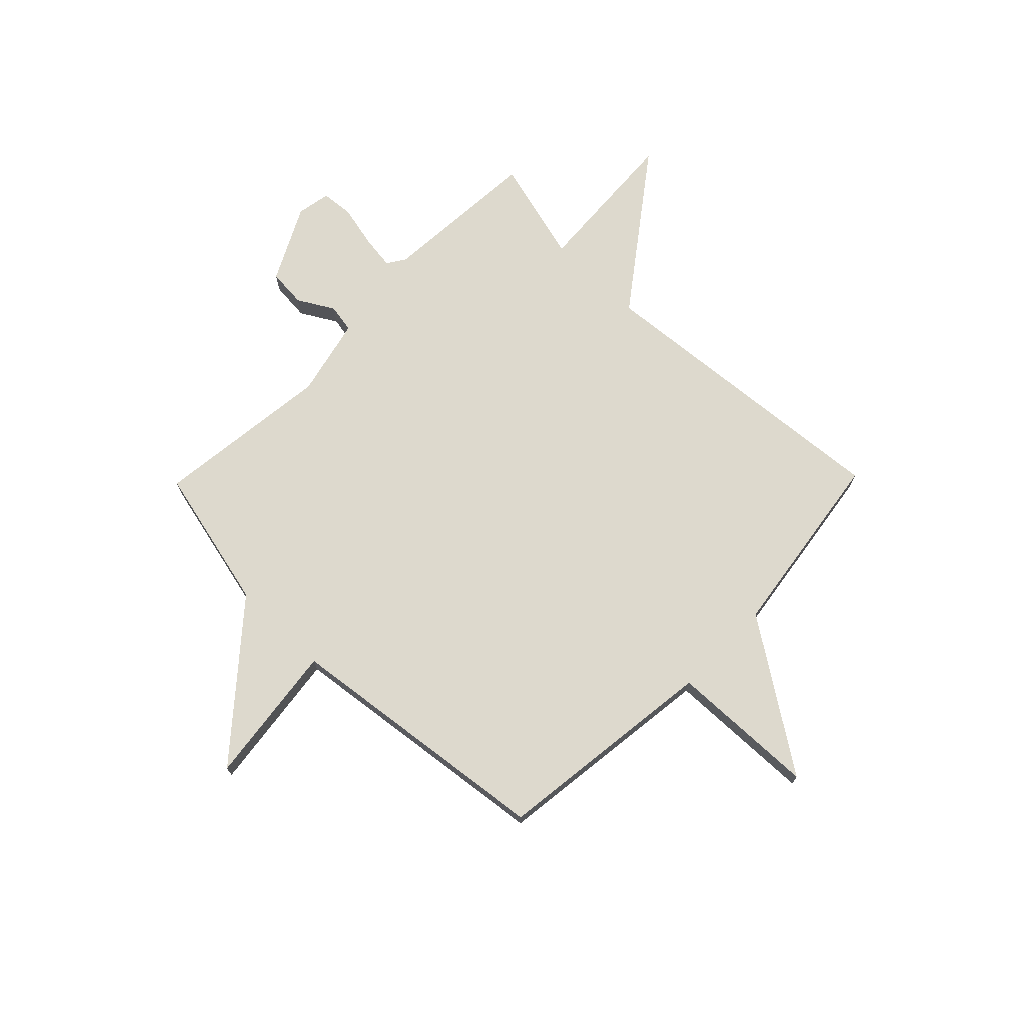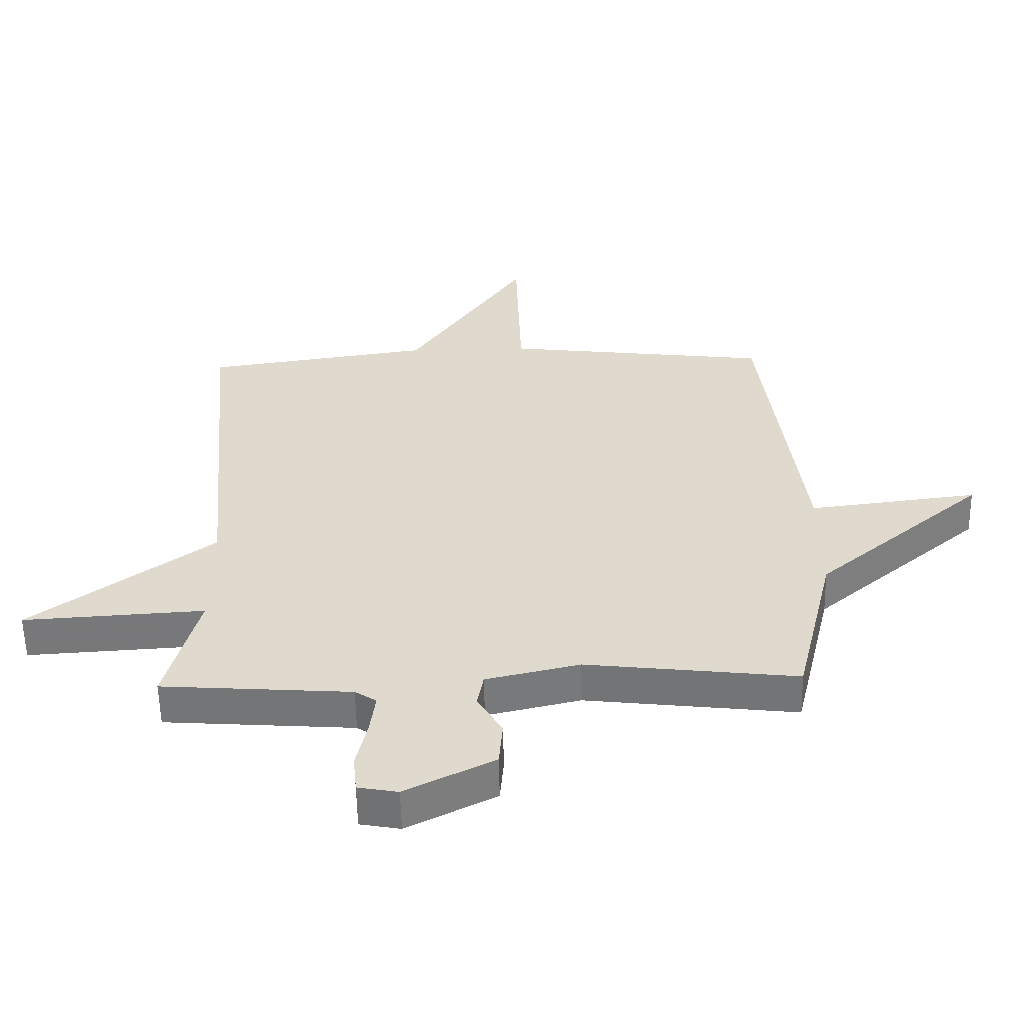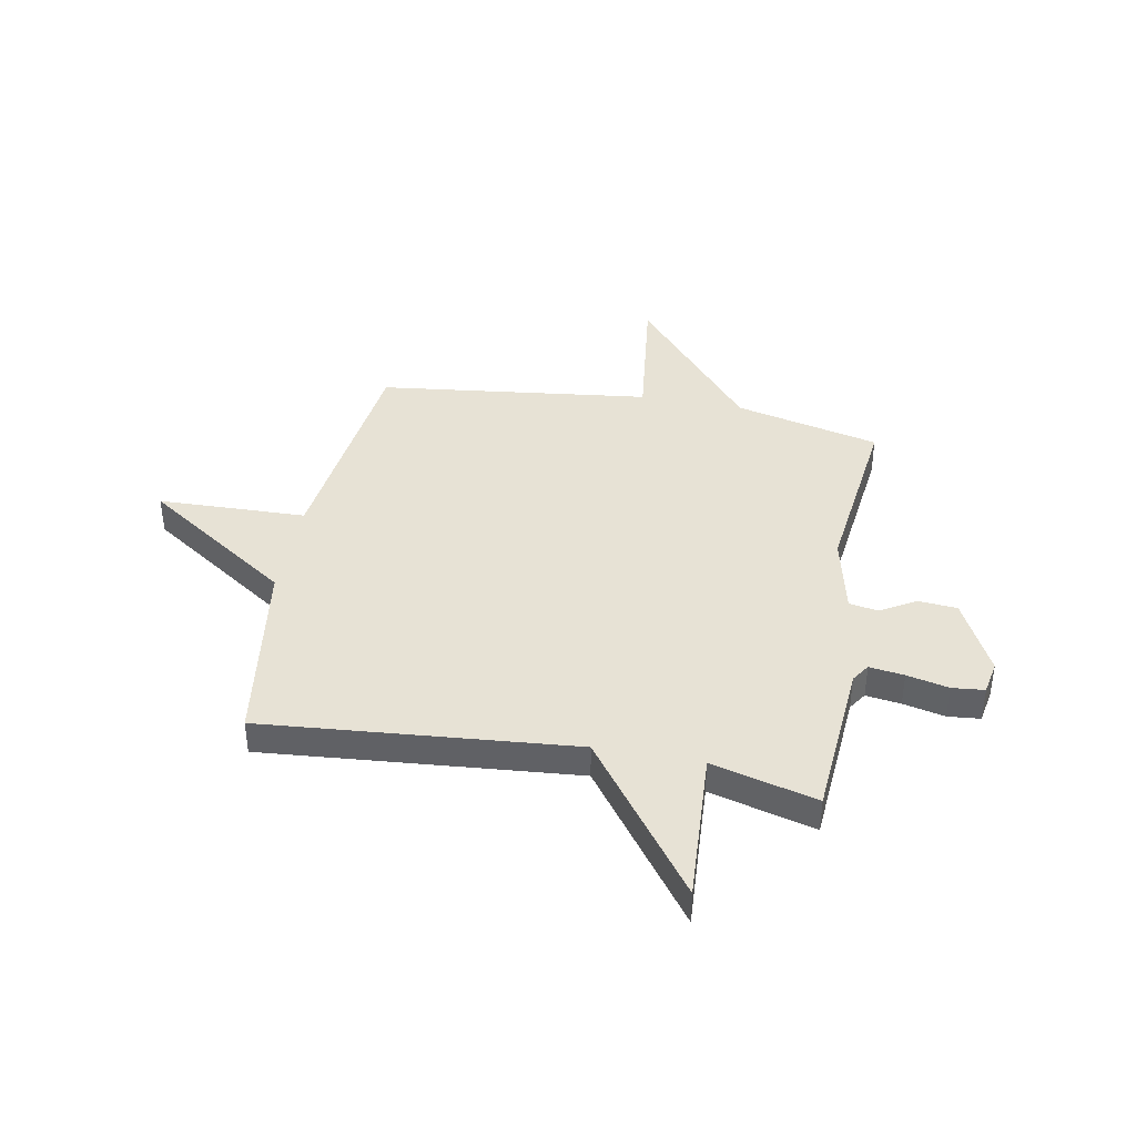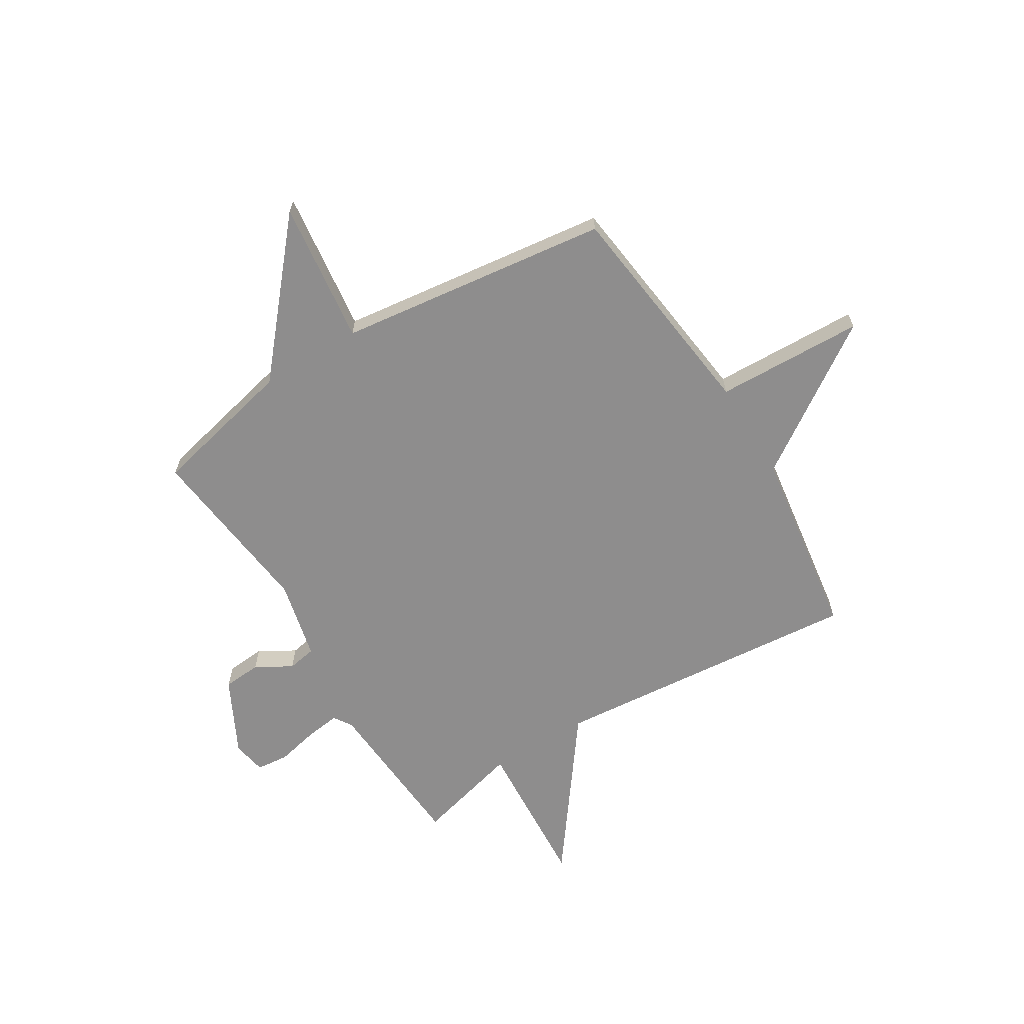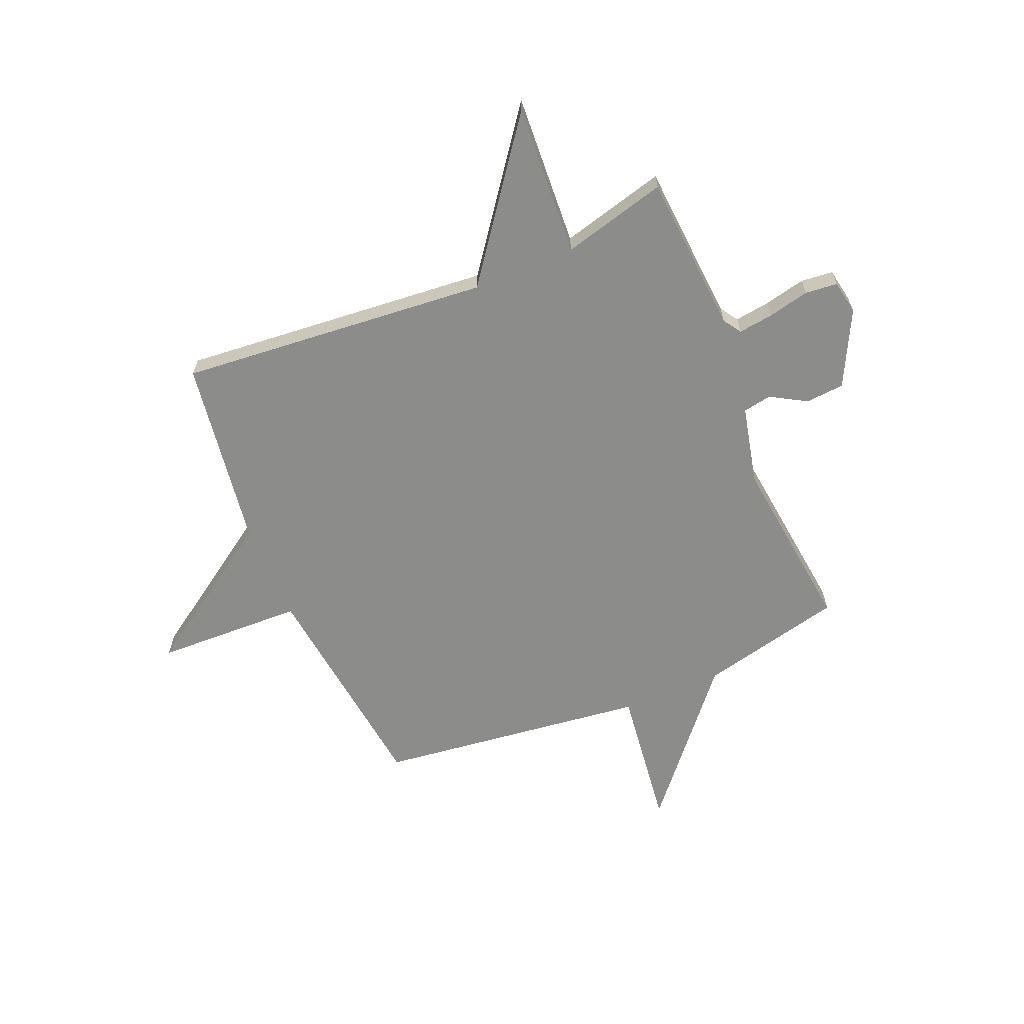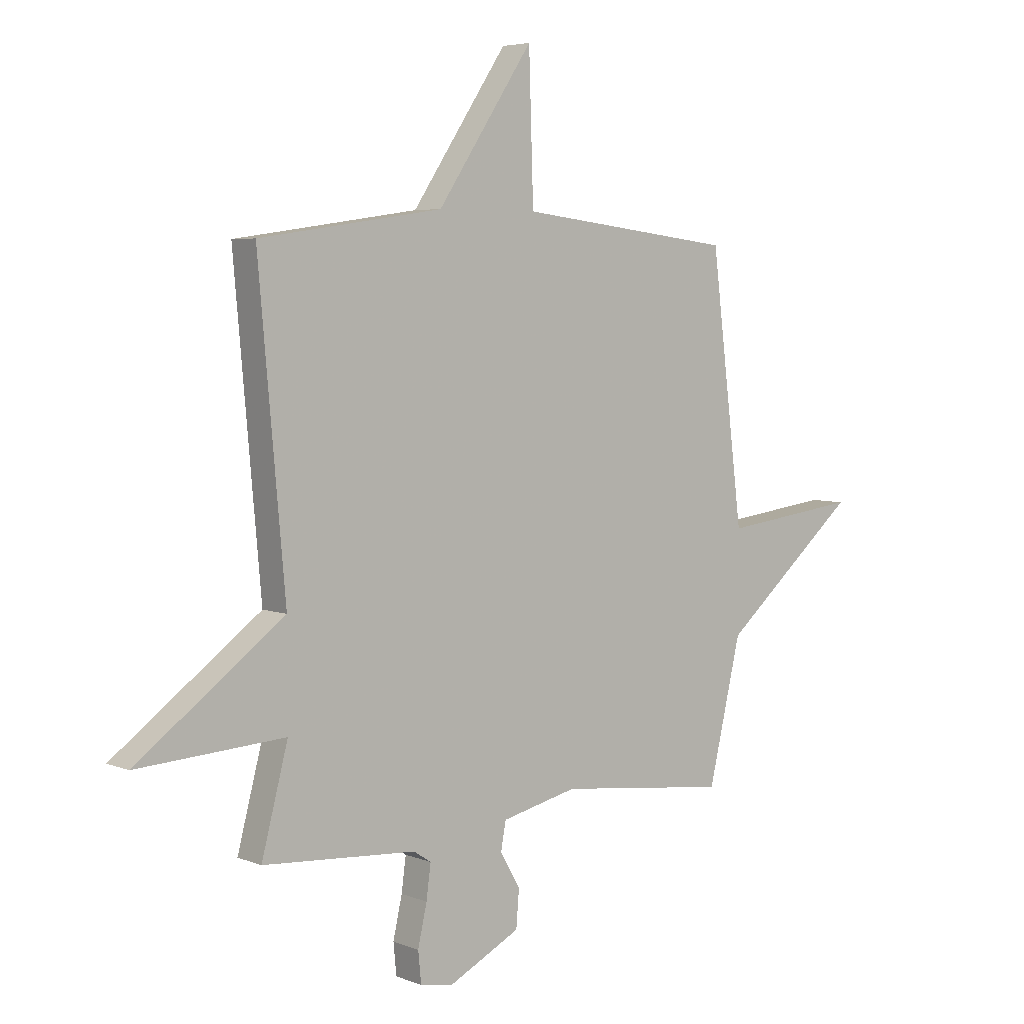
<metadata>
{"format":"obj","ext":"obj","renderer":"f3d","projection":"perspective","resolution":1024,"background":"white","views":[{"elev":72.0,"azim":-45.7,"up":"+Y"},{"elev":-57.1,"azim":-178.9,"up":"+Z"},{"elev":40.5,"azim":100.7,"up":"+Y"},{"elev":-64.7,"azim":-58.6,"up":"+Y"},{"elev":-64.1,"azim":112.8,"up":"+Y"},{"elev":5.1,"azim":140.6,"up":"+Z"}]}
</metadata>
<code>
v -0.5 0.07 0.5
v -0.067 0.07 0.553
v -0.058 0.07 0.837
v 0.133 0.07 0.553
v 0.5 0.07 0.5
v 0.447 0.07 -0.098
v 0.741 0.07 -0.316
v 0.447 0.07 -0.298
v 0.5 0.07 -0.5
v 0.193 0.07 -0.522
v 0.158 0.07 -0.545
v 0.167 0.07 -0.612
v 0.185 0.07 -0.692
v 0.179 0.07 -0.754
v 0.114 0.07 -0.766
v -0.03 0.07 -0.693
v -0.036 0.07 -0.619
v 0.004 0.07 -0.55
v -0.006 0.07 -0.495
v -0.158 0.07 -0.46
v -0.5 0.07 -0.5
v -0.565 0.07 -0.222
v -0.839 0.07 0.012
v -0.565 0.07 -0.022
v -0.5 0 0.5
v -0.067 0 0.553
v -0.058 0 0.837
v 0.133 0 0.553
v 0.5 0 0.5
v 0.447 0 -0.098
v 0.741 0 -0.316
v 0.447 0 -0.298
v 0.5 0 -0.5
v 0.193 0 -0.522
v 0.158 0 -0.545
v 0.167 0 -0.612
v 0.185 0 -0.692
v 0.179 0 -0.754
v 0.114 0 -0.766
v -0.03 0 -0.693
v -0.036 0 -0.619
v 0.004 0 -0.55
v -0.006 0 -0.495
v -0.158 0 -0.46
v -0.5 0 -0.5
v -0.565 0 -0.222
v -0.839 0 0.012
v -0.565 0 -0.022
f 22 23 24
f 24 1 2
f 22 24 2
f 21 22 2
f 20 21 2
f 19 20 2
f 2 3 4
f 19 2 4
f 18 19 4
f 16 17 18
f 15 16 18
f 14 15 18
f 13 14 18
f 12 13 18
f 11 12 18
f 4 5 6
f 18 4 6
f 11 18 6
f 10 11 6
f 8 9 10
f 8 10 6
f 6 7 8
f 48 47 46
f 26 25 48
f 26 48 46
f 26 46 45
f 26 45 44
f 26 44 43
f 28 27 26
f 28 26 43
f 28 43 42
f 42 41 40
f 42 40 39
f 42 39 38
f 42 38 37
f 42 37 36
f 42 36 35
f 30 29 28
f 30 28 42
f 30 42 35
f 30 35 34
f 34 33 32
f 30 34 32
f 32 31 30
f 1 25 26 2
f 2 26 27 3
f 3 27 28 4
f 4 28 29 5
f 5 29 30 6
f 6 30 31 7
f 7 31 32 8
f 8 32 33 9
f 9 33 34 10
f 10 34 35 11
f 11 35 36 12
f 12 36 37 13
f 13 37 38 14
f 14 38 39 15
f 15 39 40 16
f 16 40 41 17
f 17 41 42 18
f 18 42 43 19
f 19 43 44 20
f 20 44 45 21
f 21 45 46 22
f 22 46 47 23
f 23 47 48 24
f 24 48 25 1

</code>
